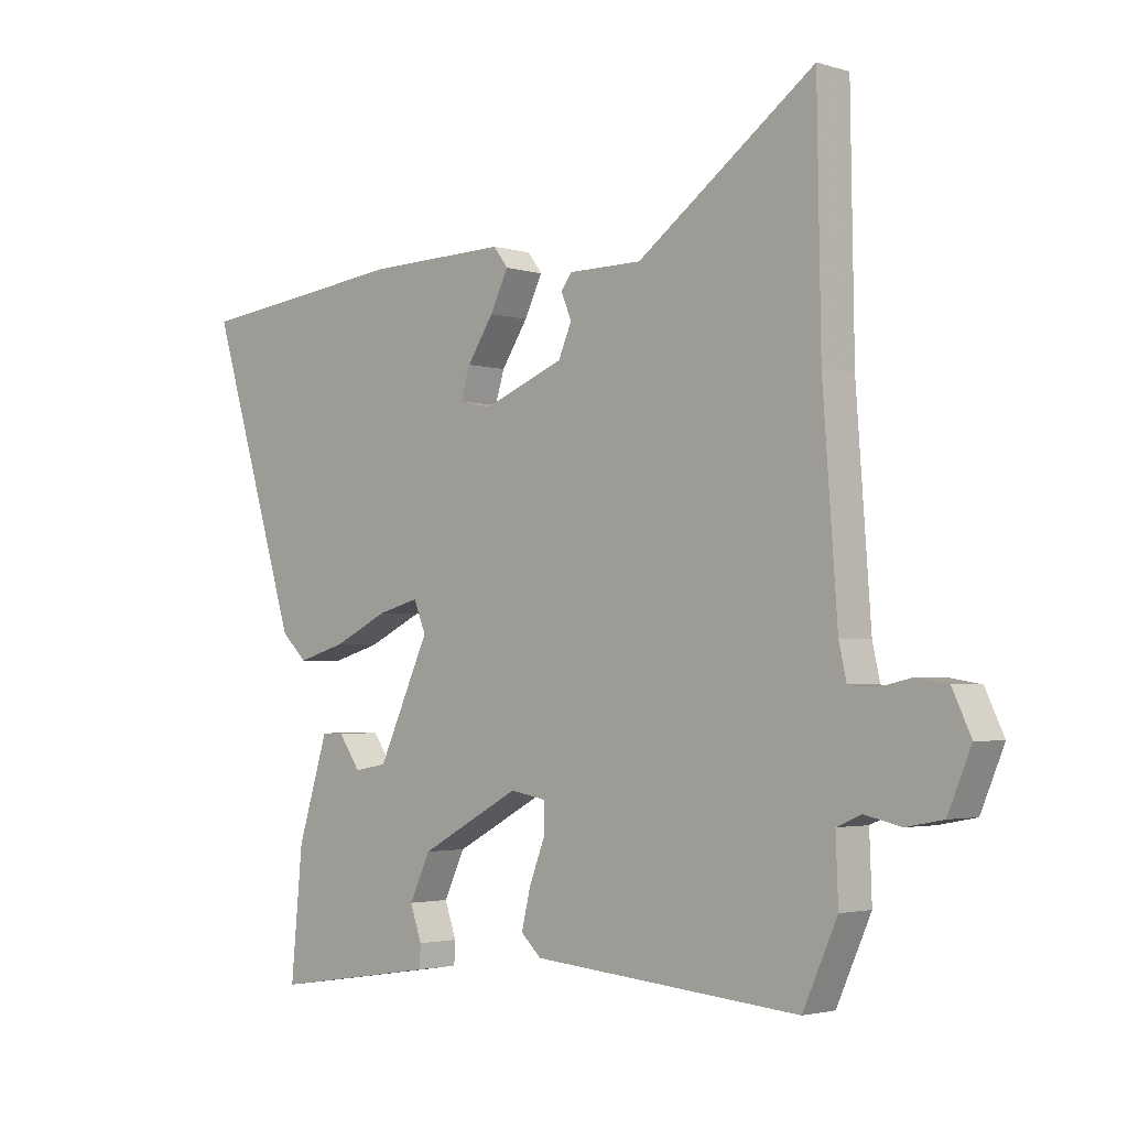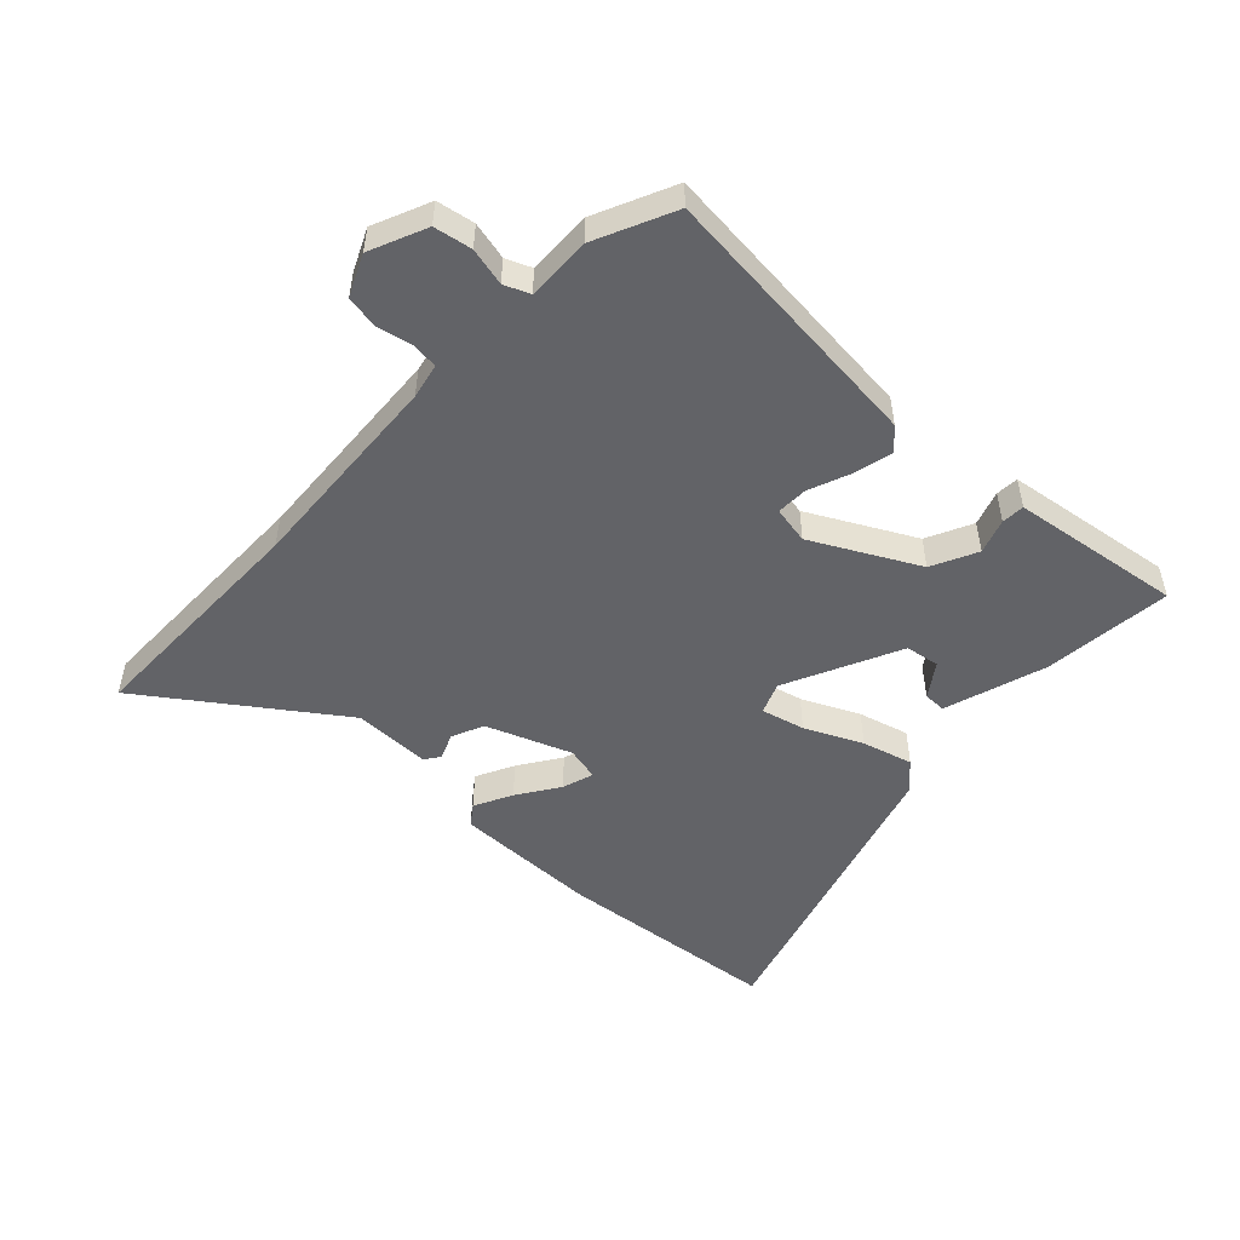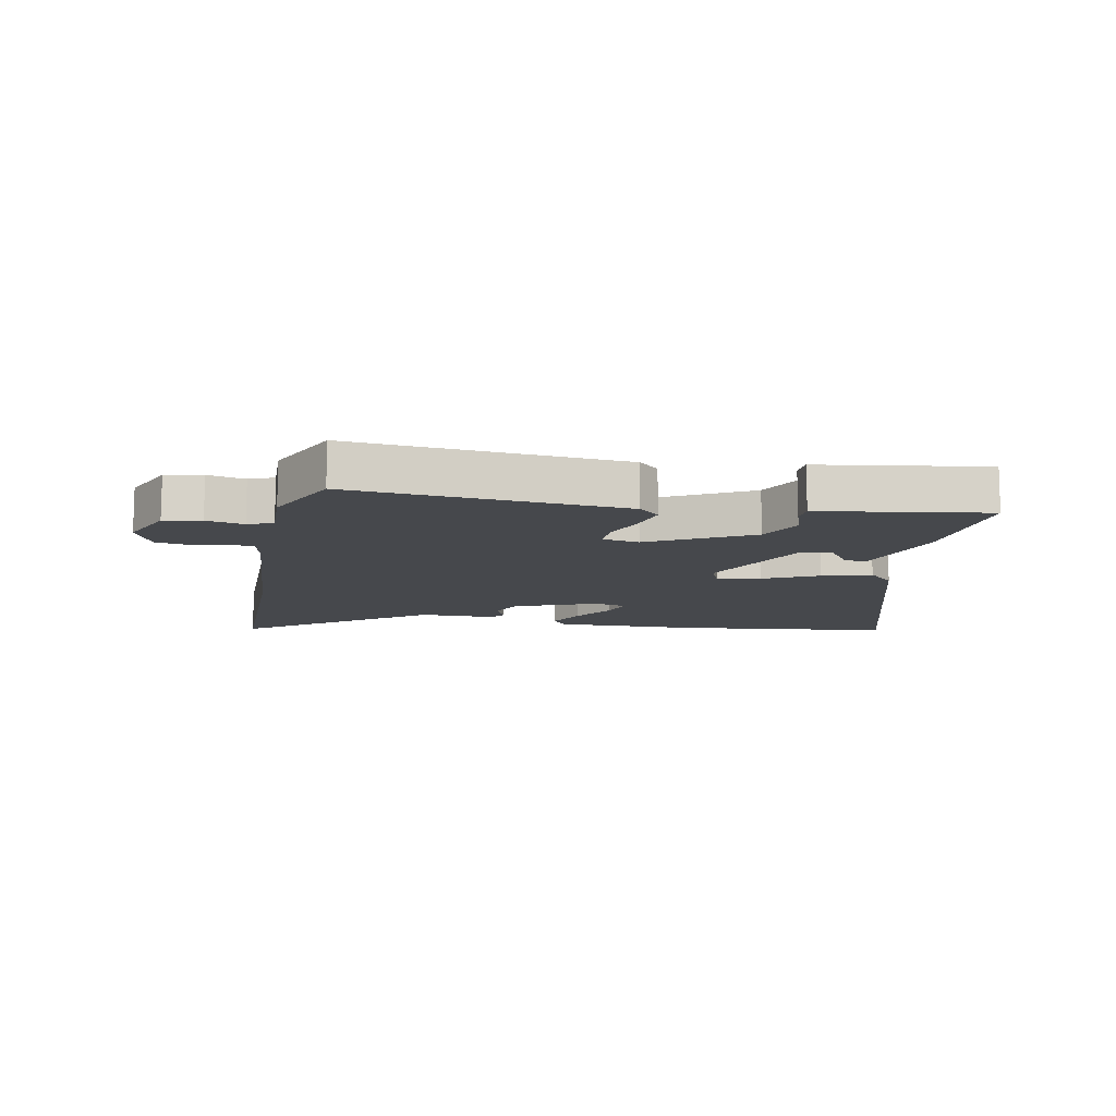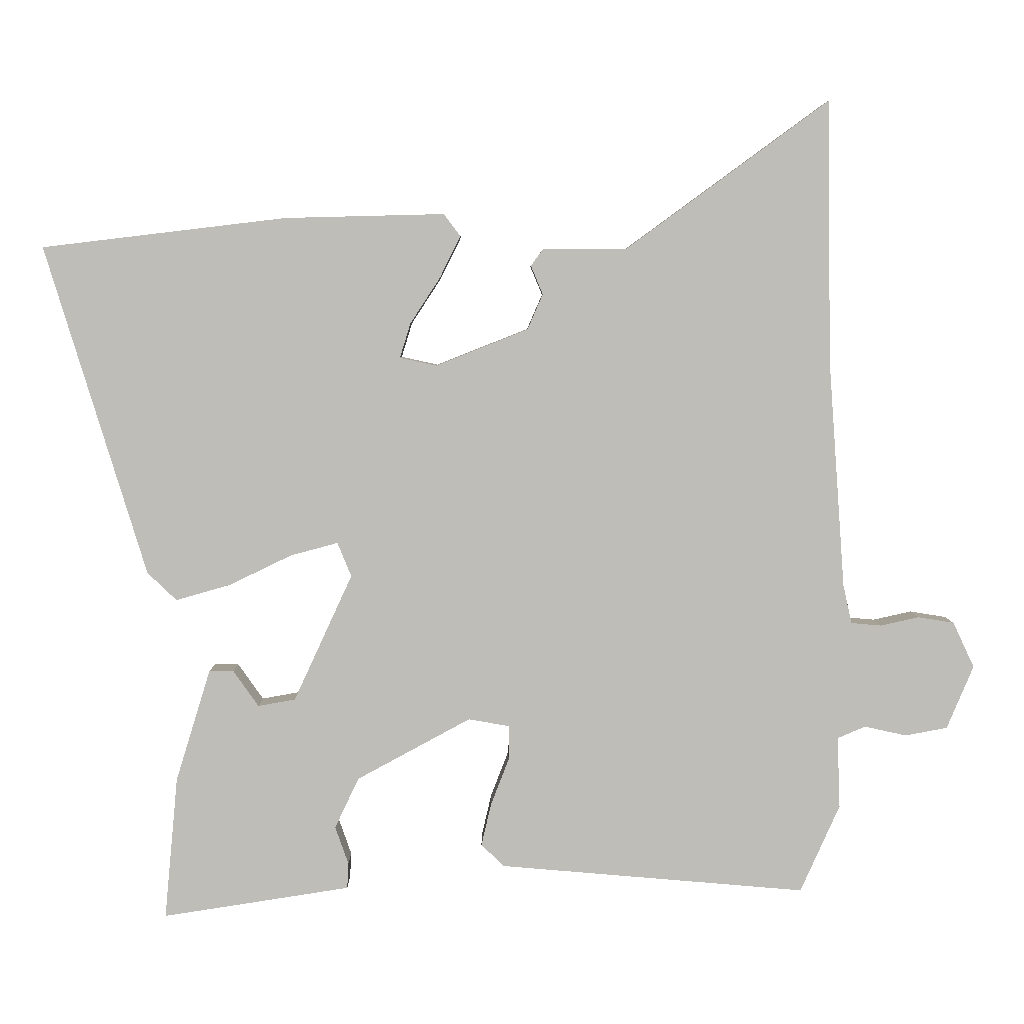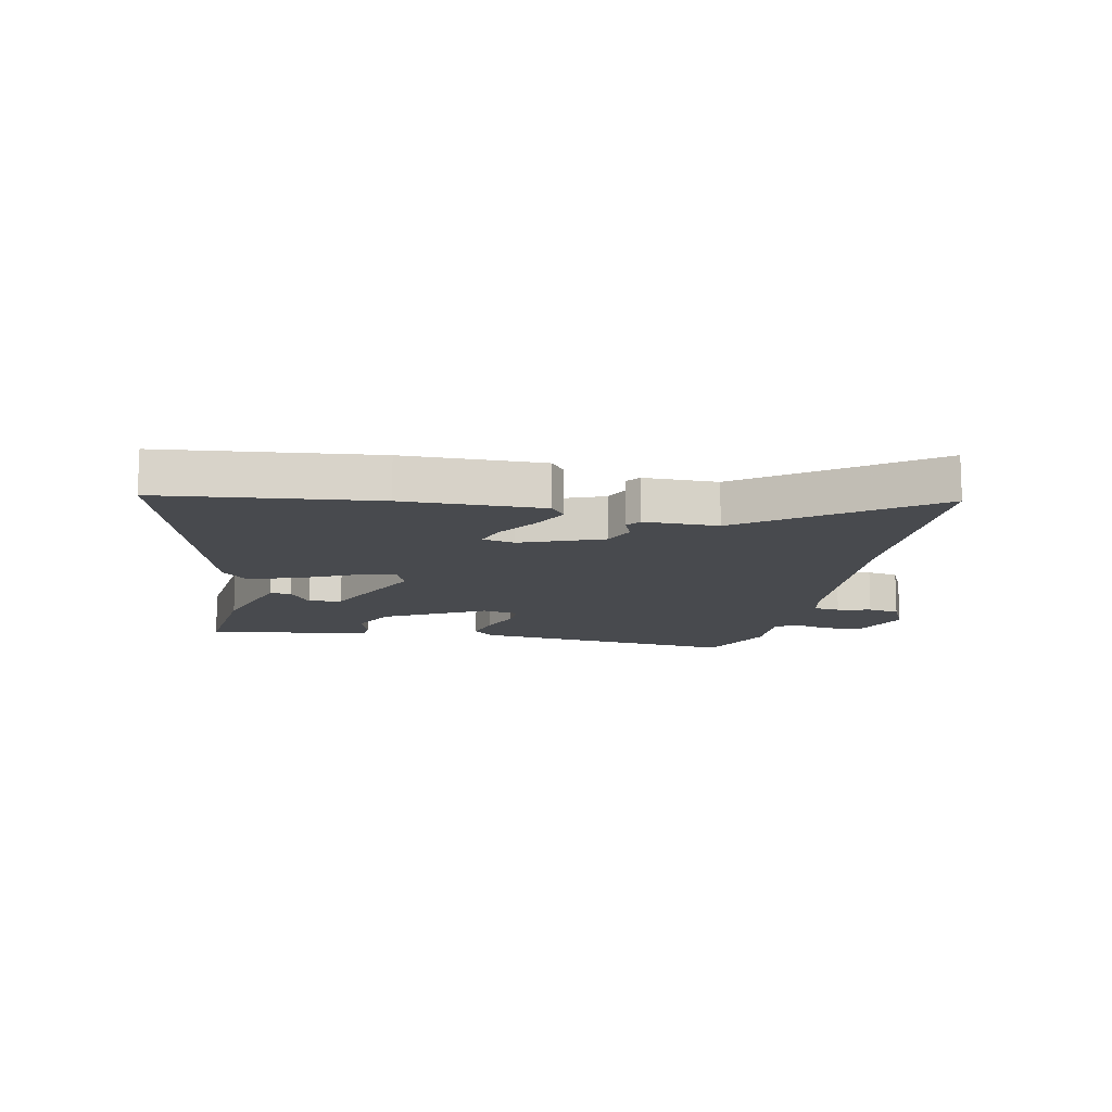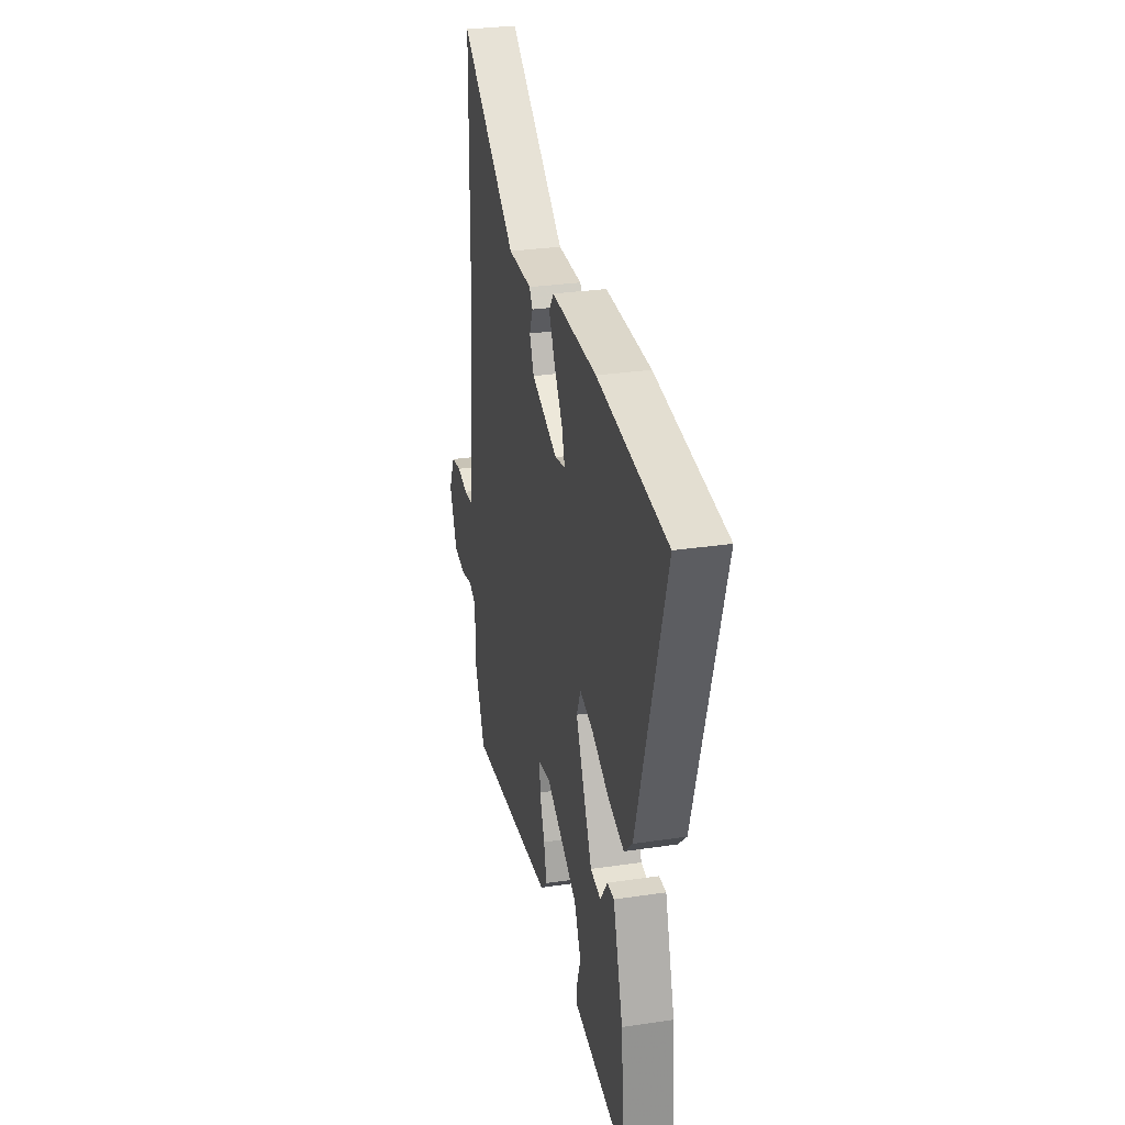
<metadata>
{"format":"obj","ext":"obj","renderer":"f3d","projection":"perspective","resolution":1024,"background":"white","views":[{"elev":-2.6,"azim":43.5,"up":"+Z"},{"elev":-51.0,"azim":135.9,"up":"+Y"},{"elev":-11.4,"azim":168.7,"up":"+Y"},{"elev":4.9,"azim":-0.3,"up":"+Z"},{"elev":-13.0,"azim":-12.1,"up":"+Y"},{"elev":29.1,"azim":-102.5,"up":"+Z"}]}
</metadata>
<code>
v 0.467 0.07 -0.515
v 0.007 0.07 -0.476
v -0.028 0.07 -0.443
v -0.013 0.07 -0.379
v 0.014 0.07 -0.309
v 0.015 0.07 -0.257
v -0.047 0.07 -0.246
v -0.218 0.07 -0.339
v -0.254 0.07 -0.415
v -0.234 0.07 -0.472
v -0.236 0.07 -0.51
v -0.338 0.07 -0.526
v -0.518 0.07 -0.554
v -0.498 0.07 -0.34
v -0.446 0.07 -0.171
v -0.409 0.07 -0.171
v -0.371 0.07 -0.225
v -0.315 0.07 -0.215
v -0.227 0.07 -0.024
v -0.248 0.07 0.027
v -0.319 0.07 0.008
v -0.412 0.07 -0.037
v -0.495 0.07 -0.061
v -0.539 0.07 -0.019
v -0.691 0.07 0.477
v -0.324 0.07 0.521
v -0.084 0.07 0.527
v -0.059 0.07 0.494
v -0.09 0.07 0.431
v -0.135 0.07 0.362
v -0.151 0.07 0.31
v -0.096 0.07 0.298
v 0.043 0.07 0.353
v 0.066 0.07 0.406
v 0.048 0.07 0.449
v 0.066 0.07 0.474
v 0.193 0.07 0.475
v 0.497 0.07 0.697
v 0.503 0.07 0.304
v 0.528 0.07 -0.039
v 0.541 0.07 -0.097
v 0.586 0.07 -0.101
v 0.644 0.07 -0.088
v 0.698 0.07 -0.097
v 0.73 0.07 -0.165
v 0.69 0.07 -0.26
v 0.627 0.07 -0.272
v 0.564 0.07 -0.258
v 0.522 0.07 -0.276
v 0.526 0.07 -0.383
v 0.467 0 -0.515
v 0.007 0 -0.476
v -0.028 0 -0.443
v -0.013 0 -0.379
v 0.014 0 -0.309
v 0.015 0 -0.257
v -0.047 0 -0.246
v -0.218 0 -0.339
v -0.254 0 -0.415
v -0.234 0 -0.472
v -0.236 0 -0.51
v -0.338 0 -0.526
v -0.518 0 -0.554
v -0.498 0 -0.34
v -0.446 0 -0.171
v -0.409 0 -0.171
v -0.371 0 -0.225
v -0.315 0 -0.215
v -0.227 0 -0.024
v -0.248 0 0.027
v -0.319 0 0.008
v -0.412 0 -0.037
v -0.495 0 -0.061
v -0.539 0 -0.019
v -0.691 0 0.477
v -0.324 0 0.521
v -0.084 0 0.527
v -0.059 0 0.494
v -0.09 0 0.431
v -0.135 0 0.362
v -0.151 0 0.31
v -0.096 0 0.298
v 0.043 0 0.353
v 0.066 0 0.406
v 0.048 0 0.449
v 0.066 0 0.474
v 0.193 0 0.475
v 0.497 0 0.697
v 0.503 0 0.304
v 0.528 0 -0.039
v 0.541 0 -0.097
v 0.586 0 -0.101
v 0.644 0 -0.088
v 0.698 0 -0.097
v 0.73 0 -0.165
v 0.69 0 -0.26
v 0.627 0 -0.272
v 0.564 0 -0.258
v 0.522 0 -0.276
v 0.526 0 -0.383
f 3 4 5
f 2 3 5
f 1 2 5
f 50 1 5
f 49 50 5
f 48 49 5 6
f 46 47 48
f 45 46 48
f 44 45 48
f 43 44 48
f 42 43 48
f 48 6 7
f 42 48 7
f 41 42 7
f 40 41 7
f 39 40 7
f 39 7 8
f 38 39 8
f 37 38 8
f 34 35 36 37
f 33 34 37 8
f 32 33 8 9
f 31 32 9
f 28 29 30
f 27 28 30
f 26 27 30
f 25 26 30
f 24 25 30
f 23 24 30
f 22 23 30
f 21 22 30 31
f 20 21 31
f 19 20 31
f 15 16 17
f 14 15 17
f 13 14 17
f 12 13 17
f 11 12 17
f 10 11 17
f 9 10 17
f 9 17 18
f 19 31 9
f 9 18 19
f 55 54 53
f 55 53 52
f 55 52 51
f 55 51 100
f 55 100 99
f 56 55 99 98
f 98 97 96
f 98 96 95
f 98 95 94
f 98 94 93
f 98 93 92
f 57 56 98
f 57 98 92
f 57 92 91
f 57 91 90
f 57 90 89
f 58 57 89
f 58 89 88
f 58 88 87
f 87 86 85 84
f 58 87 84 83
f 59 58 83 82
f 59 82 81
f 80 79 78
f 80 78 77
f 80 77 76
f 80 76 75
f 80 75 74
f 80 74 73
f 80 73 72
f 81 80 72 71
f 81 71 70
f 81 70 69
f 67 66 65
f 67 65 64
f 67 64 63
f 67 63 62
f 67 62 61
f 67 61 60
f 67 60 59
f 68 67 59
f 59 81 69
f 69 68 59
f 1 51 52 2
f 2 52 53 3
f 3 53 54 4
f 4 54 55 5
f 5 55 56 6
f 6 56 57 7
f 7 57 58 8
f 8 58 59 9
f 9 59 60 10
f 10 60 61 11
f 11 61 62 12
f 12 62 63 13
f 13 63 64 14
f 14 64 65 15
f 15 65 66 16
f 16 66 67 17
f 17 67 68 18
f 18 68 69 19
f 19 69 70 20
f 20 70 71 21
f 21 71 72 22
f 22 72 73 23
f 23 73 74 24
f 24 74 75 25
f 25 75 76 26
f 26 76 77 27
f 27 77 78 28
f 28 78 79 29
f 29 79 80 30
f 30 80 81 31
f 31 81 82 32
f 32 82 83 33
f 33 83 84 34
f 34 84 85 35
f 35 85 86 36
f 36 86 87 37
f 37 87 88 38
f 38 88 89 39
f 39 89 90 40
f 40 90 91 41
f 41 91 92 42
f 42 92 93 43
f 43 93 94 44
f 44 94 95 45
f 45 95 96 46
f 46 96 97 47
f 47 97 98 48
f 48 98 99 49
f 49 99 100 50
f 50 100 51 1

</code>
